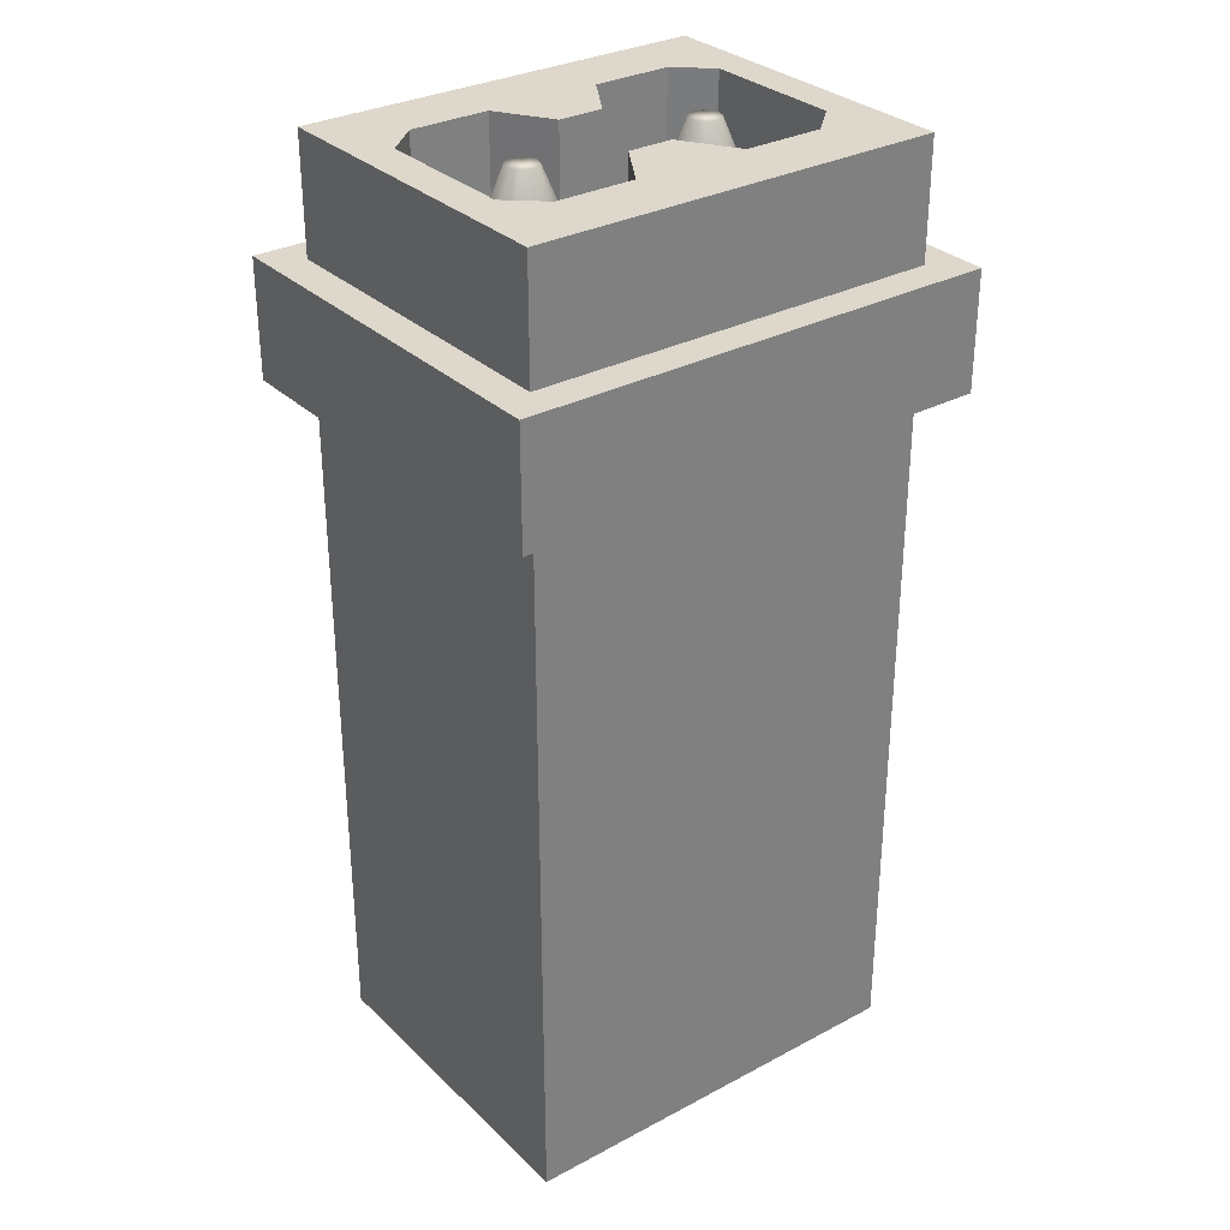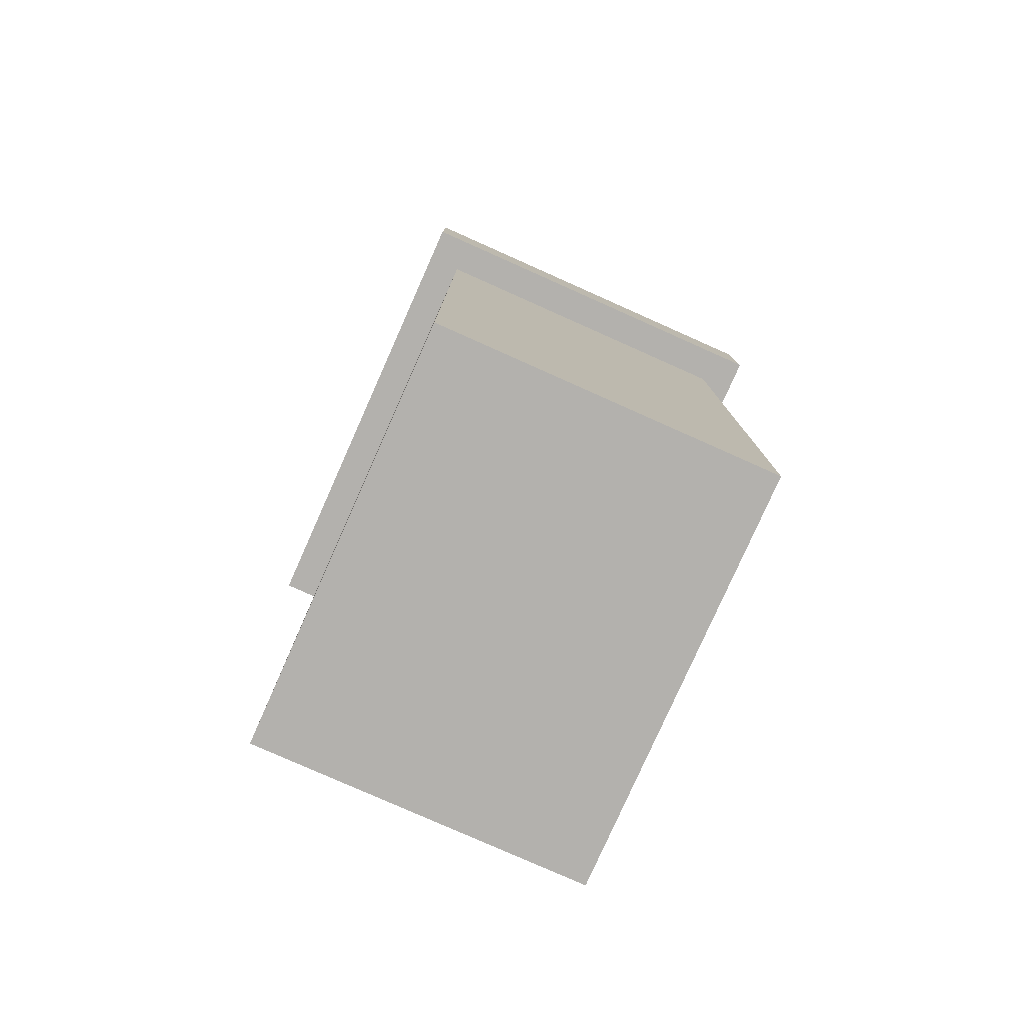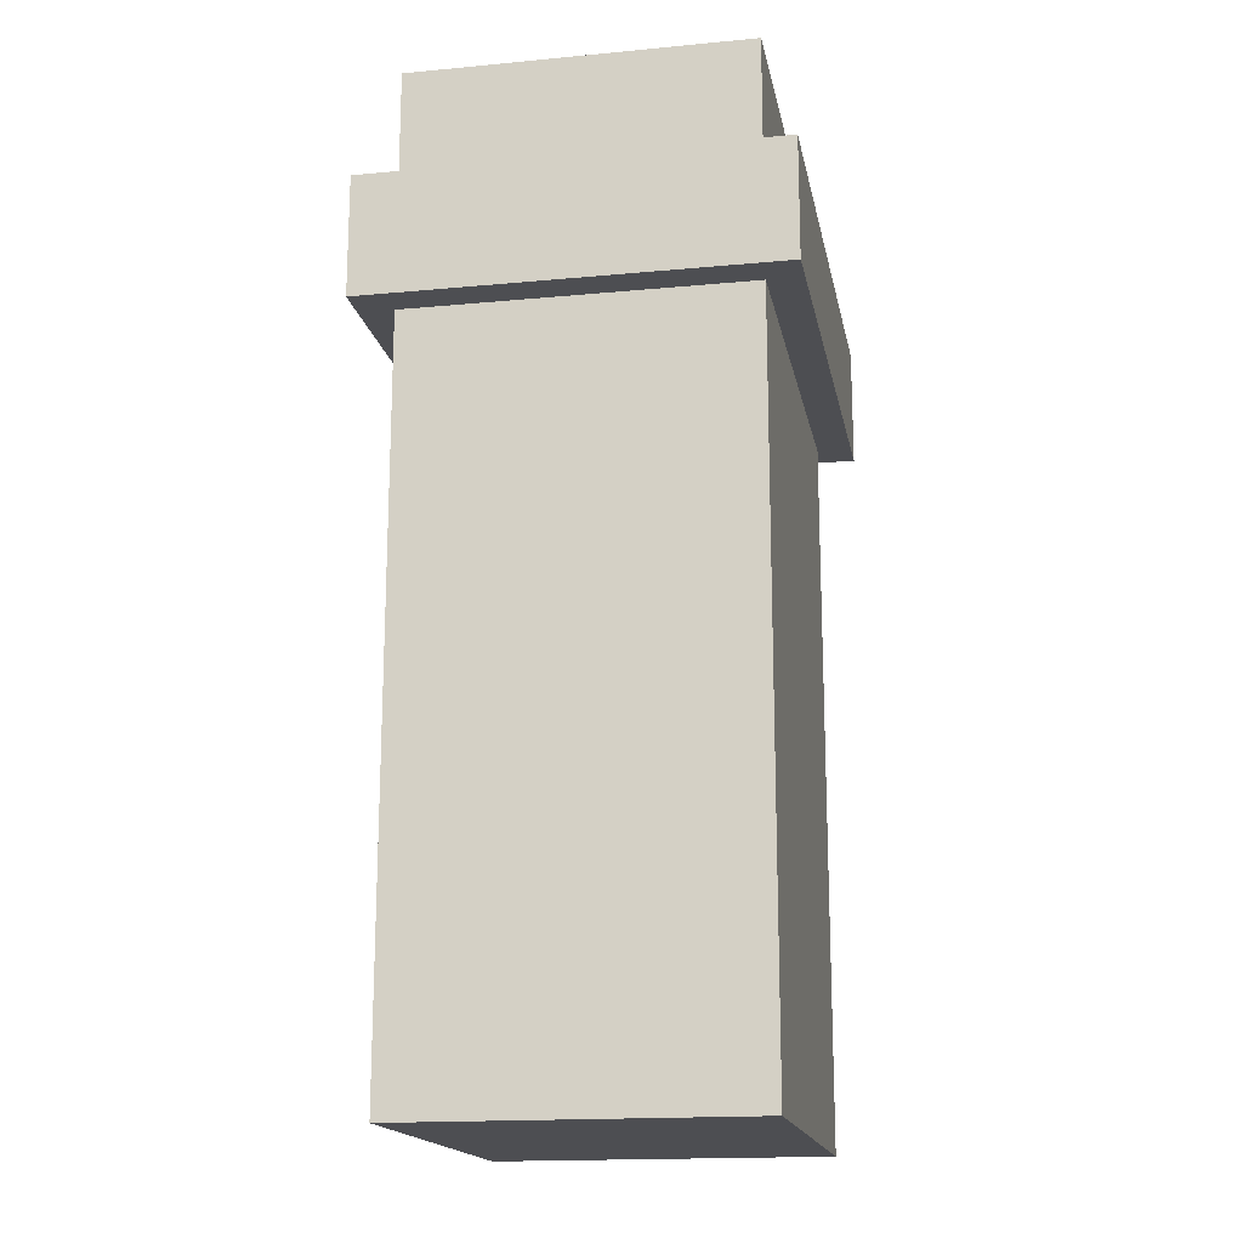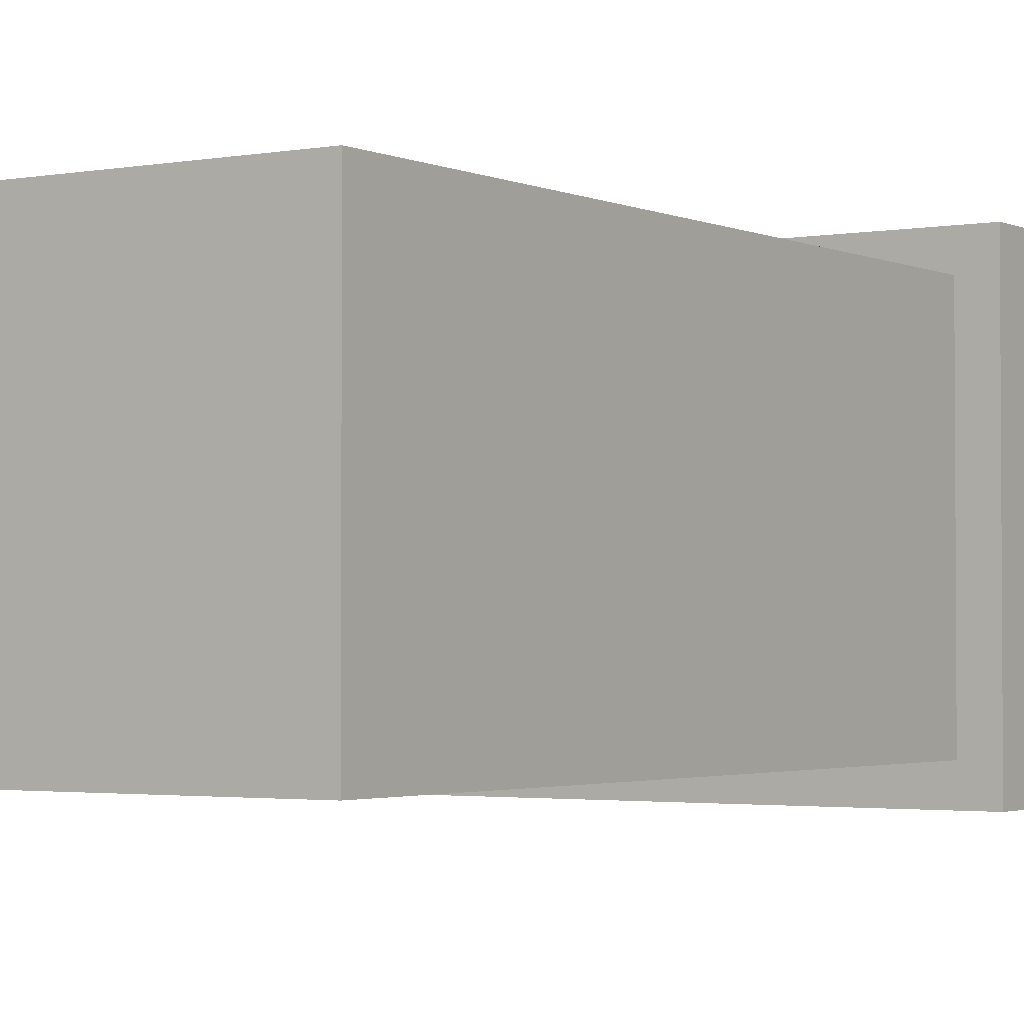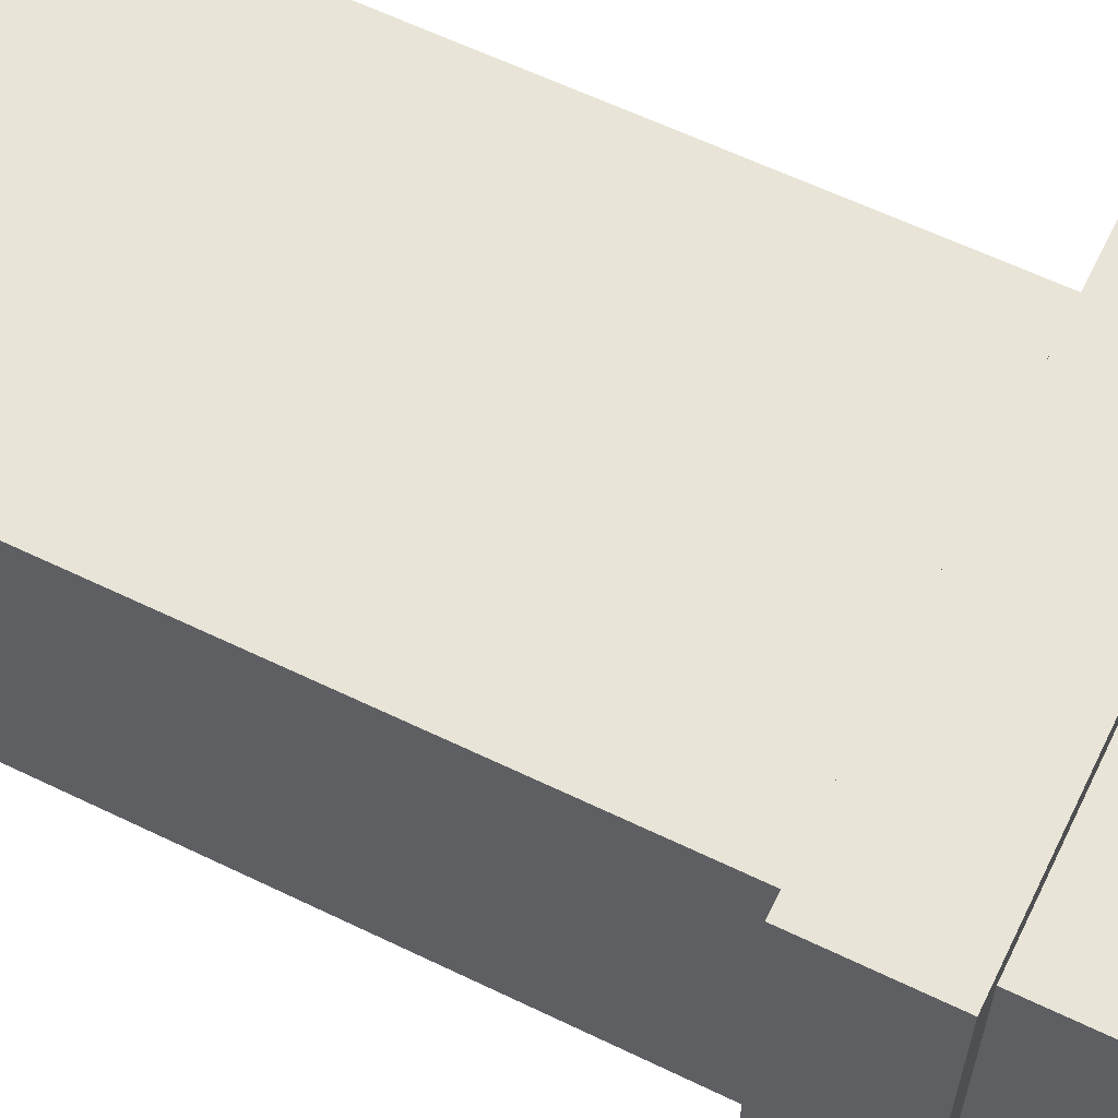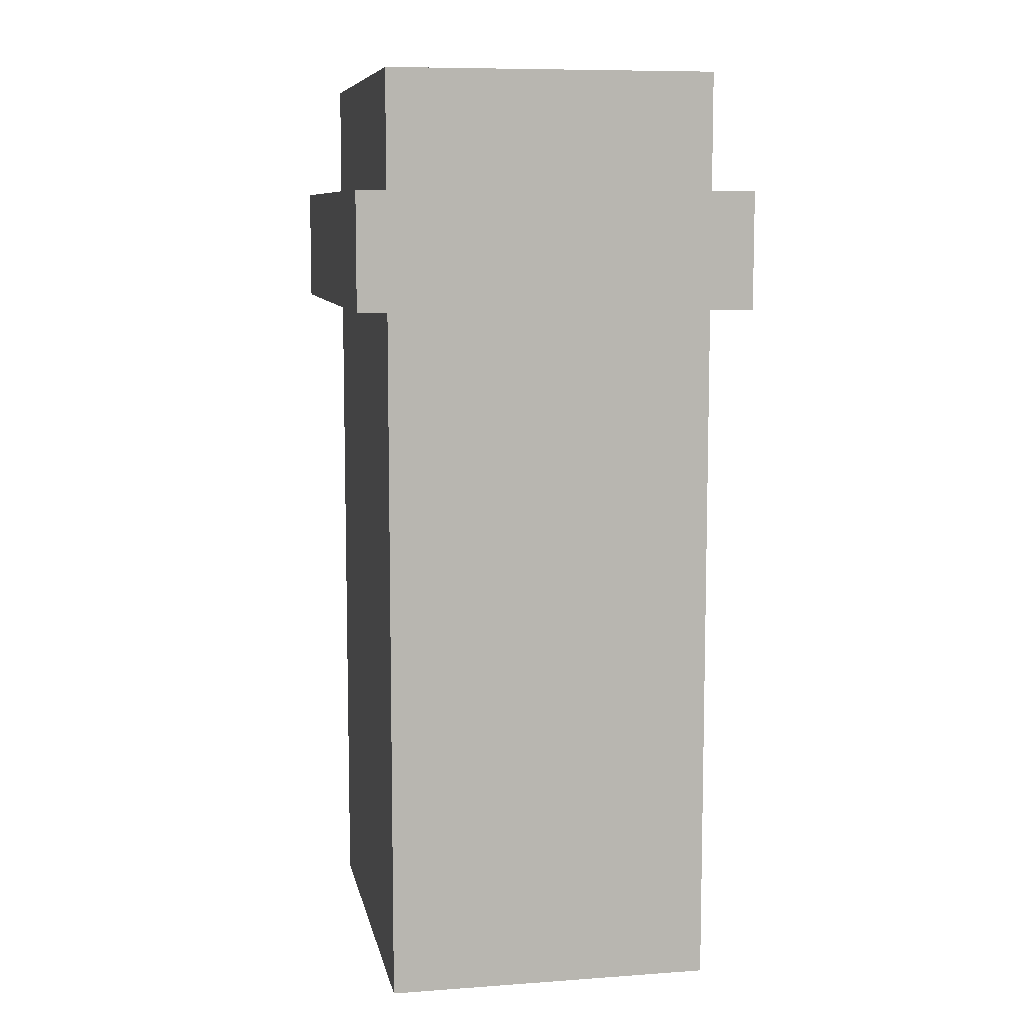
<metadata>
{"format":"obj","ext":"obj","renderer":"f3d","projection":"perspective","resolution":1024,"background":"white","views":[{"elev":31.1,"azim":-37.2,"up":"+Z"},{"elev":-79.2,"azim":-114.0,"up":"+Z"},{"elev":-17.1,"azim":100.7,"up":"+Z"},{"elev":-2.3,"azim":-146.7,"up":"+Y"},{"elev":61.3,"azim":-63.8,"up":"+Y"},{"elev":8.6,"azim":79.0,"up":"+Z"}]}
</metadata>
<code>
g default
v 37.53 2.475 -68.51
v 35.72 4.287 -68.51
v 38.19 8.574 -68.51
v 41.81 4.95 -68.51
v 38.19 0 -68.51
v 43.14 0 -68.51
v 33.24 0 -68.51
v 33.24 4.95 -68.51
v 33.24 9.9 -68.51
v 38.19 8.574 71.27
v 41.81 4.95 71.27
v 37.53 -2.475 -68.51
v 41.81 -4.95 -68.51
v 43.14 0 71.27
v 30.77 4.287 -68.51
v 28.29 8.574 -68.51
v 33.24 9.9 71.27
v 38.19 8.574 138.1
v 41.81 4.95 138.1
v 35.72 -4.287 -68.51
v 38.19 -8.574 -68.51
v 41.81 -4.95 71.27
v 43.14 0 138.1
v 28.95 2.475 -68.51
v 24.67 4.95 -68.51
v 28.29 8.574 71.27
v 33.24 9.9 138.1
v 35.72 4.287 150.3
v 33.24 -4.95 -68.51
v 33.24 -9.9 -68.51
v 38.19 -8.574 71.27
v 41.81 -4.95 138.1
v 37.53 2.475 150.3
v 28.29 0 -68.51
v 23.34 0 -68.51
v 24.67 4.95 71.27
v 28.29 8.574 138.1
v 33.24 4.95 150.3
v 30.77 -4.287 -68.51
v 28.29 -8.574 -68.51
v 33.24 -9.9 71.27
v 38.19 -8.574 138.1
v 38.19 0 150.3
v 28.95 -2.475 -68.51
v 24.67 -4.95 -68.51
v 23.34 0 71.27
v 24.67 4.95 138.1
v 30.77 4.287 150.3
v 33.24 0 150.3
v 28.29 -8.574 71.27
v 33.24 -9.9 138.1
v 37.53 -2.475 150.3
v 24.67 -4.95 71.27
v 23.34 0 138.1
v 28.95 2.475 150.3
v 28.29 -8.574 138.1
v 35.72 -4.287 150.3
v 33.24 -4.95 150.3
v 24.67 -4.95 138.1
v 28.29 0 150.3
v 30.77 -4.287 150.3
v 28.95 -2.475 150.3
v 68.64 -53.24 -150.5
v -64.46 -53.24 -150.5
v -64.46 53.24 -150.5
v 68.64 53.24 -150.5
v 68.64 53.24 77.11
v 68.64 -53.24 77.11
v -64.46 -53.24 77.11
v -64.46 53.24 77.11
v 79.64 64.24 77.11
v 79.64 -64.24 77.11
v -75.46 -64.24 77.11
v -75.46 64.24 77.11
v 79.64 64.24 115
v 79.64 -64.24 115
v -75.46 -64.24 115
v -75.46 64.24 115
v 68.64 53.24 115
v 68.64 -53.24 115
v -64.46 -53.24 115
v -64.46 53.24 115
v 68.64 -53.24 153
v 68.64 53.24 153
v -64.46 -53.24 153
v -64.46 53.24 153
v -52.91 23.1 153
v -41.91 33 153
v -16.24 33 153
v -5.243 15.4 153
v 9.424 15.4 153
v 20.42 33 153
v 46.09 33 153
v 57.09 23.1 153
v 57.09 -23.1 153
v 46.09 -33 153
v 20.42 -33 153
v 9.424 -15.4 153
v -5.243 -15.4 153
v -16.24 -33 153
v -41.91 -33 153
v -52.91 -23.1 153
v -52.91 23.1 -70.49
v -41.91 33 -70.49
v -16.24 33 -70.49
v -5.243 15.4 -70.49
v 9.424 15.4 -70.49
v 20.42 33 -70.49
v 46.09 33 -70.49
v 57.09 23.1 -70.49
v 57.09 -23.1 -70.49
v 46.09 -33 -70.49
v 20.42 -33 -70.49
v 9.424 -15.4 -70.49
v -5.243 -15.4 -70.49
v -16.24 -33 -70.49
v -41.91 -33 -70.49
v -52.91 -23.1 -70.49
v -24.19 2.475 -68.51
v -26.01 4.287 -68.51
v -23.53 8.574 -68.51
v -19.91 4.95 -68.51
v -23.53 0 -68.51
v -18.58 0 -68.51
v -28.48 0 -68.51
v -28.48 4.95 -68.51
v -28.48 9.9 -68.51
v -23.53 8.574 71.27
v -19.91 4.95 71.27
v -24.19 -2.475 -68.51
v -19.91 -4.95 -68.51
v -18.58 0 71.27
v -30.96 4.287 -68.51
v -33.43 8.574 -68.51
v -28.48 9.9 71.27
v -23.53 8.574 138.1
v -19.91 4.95 138.1
v -26.01 -4.287 -68.51
v -23.53 -8.574 -68.51
v -19.91 -4.95 71.27
v -18.58 0 138.1
v -32.77 2.475 -68.51
v -37.05 4.95 -68.51
v -33.43 8.574 71.27
v -28.48 9.9 138.1
v -24.19 2.475 150.3
v -28.48 -4.95 -68.51
v -28.48 -9.9 -68.51
v -23.53 -8.574 71.27
v -19.91 -4.95 138.1
v -23.53 0 150.3
v -33.43 0 -68.51
v -38.38 0 -68.51
v -37.05 4.95 71.27
v -33.43 8.574 138.1
v -28.48 4.95 150.3
v -26.01 4.287 150.3
v -30.96 -4.287 -68.51
v -33.43 -8.574 -68.51
v -28.48 -9.9 71.27
v -23.53 -8.574 138.1
v -24.19 -2.475 150.3
v -32.77 -2.475 -68.51
v -37.05 -4.95 -68.51
v -38.38 0 71.27
v -37.05 4.95 138.1
v -30.96 4.287 150.3
v -28.48 0 150.3
v -33.43 -8.574 71.27
v -28.48 -9.9 138.1
v -26.01 -4.287 150.3
v -37.05 -4.95 71.27
v -38.38 0 138.1
v -33.43 -8.574 138.1
v -28.48 -4.95 150.3
v -37.05 -4.95 138.1
v -32.77 2.475 150.3
v -30.96 -4.287 150.3
v -33.43 0 150.3
v -32.77 -2.475 150.3
g Socket_4
f 1 2 4
f 4 2 3
f 5 1 6
f 6 1 4
f 2 1 7
f 2 8 3
f 3 8 9
f 4 3 11
f 11 3 10
f 12 5 13
f 13 5 6
f 1 5 7
f 6 4 14
f 14 4 11
f 8 2 7
f 8 15 9
f 9 15 16
f 3 9 10
f 10 9 17
f 11 10 19
f 19 10 18
f 20 12 21
f 21 12 13
f 5 12 7
f 13 6 22
f 22 6 14
f 14 11 23
f 23 11 19
f 15 8 7
f 15 24 16
f 16 24 25
f 9 16 17
f 17 16 26
f 10 17 18
f 18 17 27
f 19 18 33
f 33 18 28
f 29 20 30
f 30 20 21
f 12 20 7
f 21 13 31
f 31 13 22
f 22 14 32
f 32 14 23
f 23 19 43
f 43 19 33
f 24 15 7
f 24 34 25
f 25 34 35
f 16 25 26
f 26 25 36
f 17 26 27
f 27 26 37
f 18 27 28
f 28 27 38
f 39 29 40
f 40 29 30
f 20 29 7
f 30 21 41
f 41 21 31
f 31 22 42
f 42 22 32
f 32 23 52
f 52 23 43
f 34 24 7
f 34 44 35
f 35 44 45
f 25 35 36
f 36 35 46
f 26 36 37
f 37 36 47
f 27 37 38
f 38 37 48
f 28 38 49
f 33 28 49
f 44 39 45
f 45 39 40
f 29 39 7
f 40 30 50
f 50 30 41
f 41 31 51
f 51 31 42
f 42 32 57
f 57 32 52
f 43 33 49
f 44 34 7
f 35 45 46
f 46 45 53
f 36 46 47
f 47 46 54
f 37 47 48
f 48 47 55
f 38 48 49
f 39 44 7
f 45 40 53
f 53 40 50
f 50 41 56
f 56 41 51
f 51 42 58
f 58 42 57
f 52 43 49
f 46 53 54
f 54 53 59
f 47 54 55
f 55 54 60
f 48 55 49
f 53 50 59
f 59 50 56
f 56 51 61
f 61 51 58
f 58 57 49
f 57 52 49
f 54 59 60
f 60 59 62
f 55 60 49
f 59 56 62
f 62 56 61
f 61 58 49
f 60 62 49
f 62 61 49
f 63 64 66
f 66 64 65
f 63 66 68
f 68 66 67
f 64 63 69
f 69 63 68
f 65 64 70
f 70 64 69
f 66 65 67
f 67 65 70
f 68 67 72
f 72 67 71
f 69 68 73
f 73 68 72
f 70 69 74
f 74 69 73
f 67 70 71
f 71 70 74
f 75 76 71
f 71 76 72
f 76 77 72
f 72 77 73
f 74 73 78
f 78 73 77
f 71 74 75
f 75 74 78
f 79 80 75
f 75 80 76
f 80 81 76
f 76 81 77
f 81 82 77
f 77 82 78
f 82 79 78
f 78 79 75
f 83 80 84
f 84 80 79
f 83 85 80
f 80 85 81
f 82 81 86
f 86 81 85
f 79 82 84
f 84 82 86
f 83 84 95
f 95 84 94
f 87 88 86
f 86 88 84
f 88 89 84
f 94 84 93
f 90 91 89
f 91 92 89
f 89 92 84
f 84 92 93
f 86 85 87
f 87 85 102
f 95 96 83
f 83 96 85
f 96 97 85
f 102 85 101
f 98 99 97
f 99 100 97
f 97 100 85
f 85 100 101
f 88 87 104
f 104 87 103
f 89 88 105
f 105 88 104
f 90 89 106
f 106 89 105
f 91 90 107
f 107 90 106
f 92 91 108
f 108 91 107
f 93 92 109
f 109 92 108
f 94 93 110
f 110 93 109
f 95 94 111
f 111 94 110
f 96 95 112
f 112 95 111
f 97 96 113
f 113 96 112
f 98 97 114
f 114 97 113
f 99 98 115
f 115 98 114
f 100 99 116
f 116 99 115
f 101 100 117
f 117 100 116
f 102 101 118
f 118 101 117
f 87 102 103
f 103 102 118
f 105 104 116
f 116 104 117
f 106 105 115
f 115 105 116
f 107 106 114
f 114 106 115
f 108 107 113
f 113 107 114
f 112 109 113
f 113 109 108
f 111 110 112
f 112 110 109
f 103 118 104
f 104 118 117
f 119 120 122
f 122 120 121
f 123 119 124
f 124 119 122
f 120 119 125
f 120 126 121
f 121 126 127
f 122 121 129
f 129 121 128
f 130 123 131
f 131 123 124
f 119 123 125
f 124 122 132
f 132 122 129
f 126 120 125
f 126 133 127
f 127 133 134
f 121 127 128
f 128 127 135
f 129 128 137
f 137 128 136
f 138 130 139
f 139 130 131
f 123 130 125
f 131 124 140
f 140 124 132
f 132 129 141
f 141 129 137
f 133 126 125
f 133 142 134
f 134 142 143
f 127 134 135
f 135 134 144
f 128 135 136
f 136 135 145
f 146 137 157
f 157 137 136
f 147 138 148
f 148 138 139
f 130 138 125
f 139 131 149
f 149 131 140
f 140 132 150
f 150 132 141
f 151 141 146
f 146 141 137
f 142 133 125
f 142 152 143
f 143 152 153
f 134 143 144
f 144 143 154
f 135 144 145
f 145 144 155
f 136 145 157
f 157 145 156
f 158 147 159
f 159 147 148
f 138 147 125
f 148 139 160
f 160 139 149
f 149 140 161
f 161 140 150
f 162 150 151
f 151 150 141
f 152 142 125
f 152 163 153
f 153 163 164
f 143 153 154
f 154 153 165
f 144 154 155
f 155 154 166
f 145 155 156
f 156 155 167
f 157 156 168
f 151 146 168
f 146 157 168
f 163 158 164
f 164 158 159
f 147 158 125
f 159 148 169
f 169 148 160
f 160 149 170
f 170 149 161
f 171 161 162
f 162 161 150
f 162 151 168
f 163 152 125
f 153 164 165
f 165 164 172
f 154 165 166
f 166 165 173
f 167 155 177
f 177 155 166
f 156 167 168
f 158 163 125
f 164 159 172
f 172 159 169
f 169 160 174
f 174 160 170
f 170 161 175
f 175 161 171
f 171 162 168
f 165 172 173
f 173 172 176
f 177 166 179
f 179 166 173
f 167 177 168
f 172 169 176
f 176 169 174
f 174 170 178
f 178 170 175
f 175 171 168
f 179 173 180
f 180 173 176
f 177 179 168
f 180 176 178
f 178 176 174
f 178 175 168
f 179 180 168
f 180 178 168

</code>
